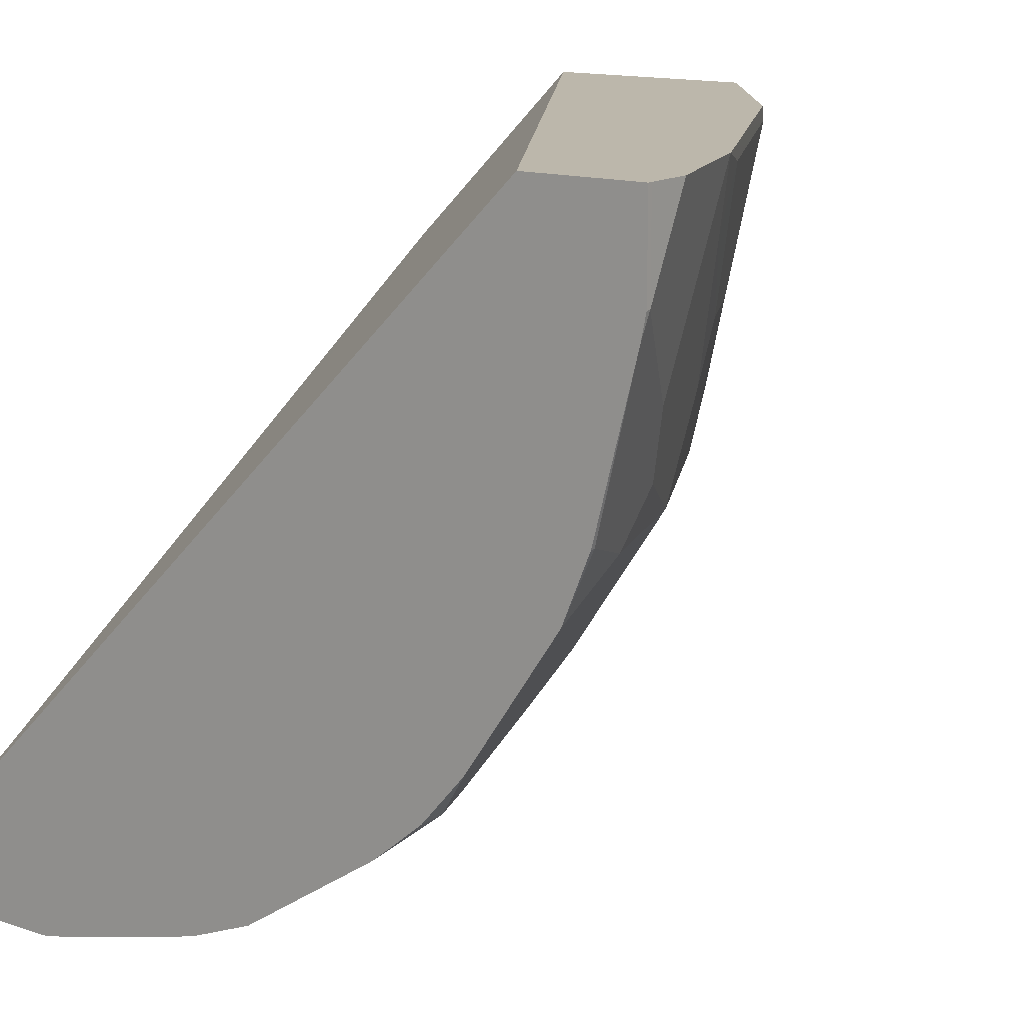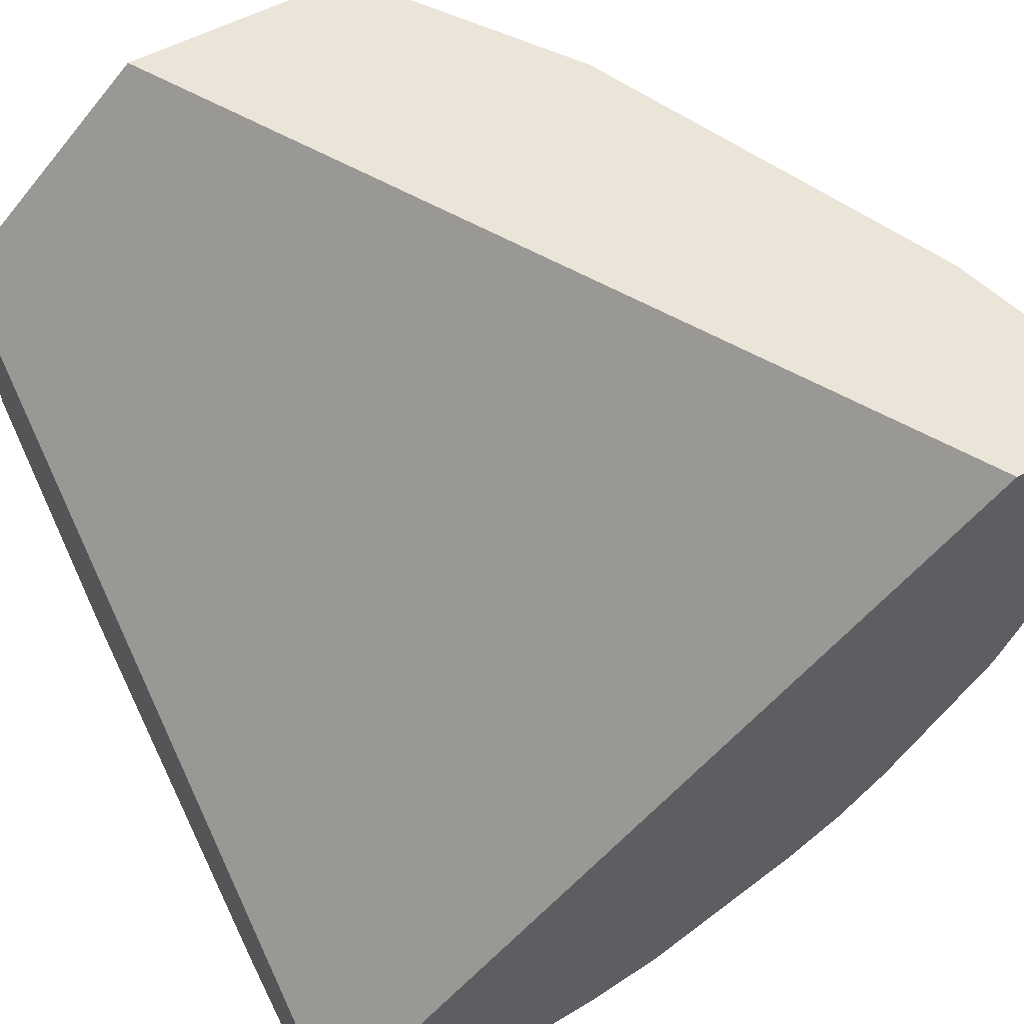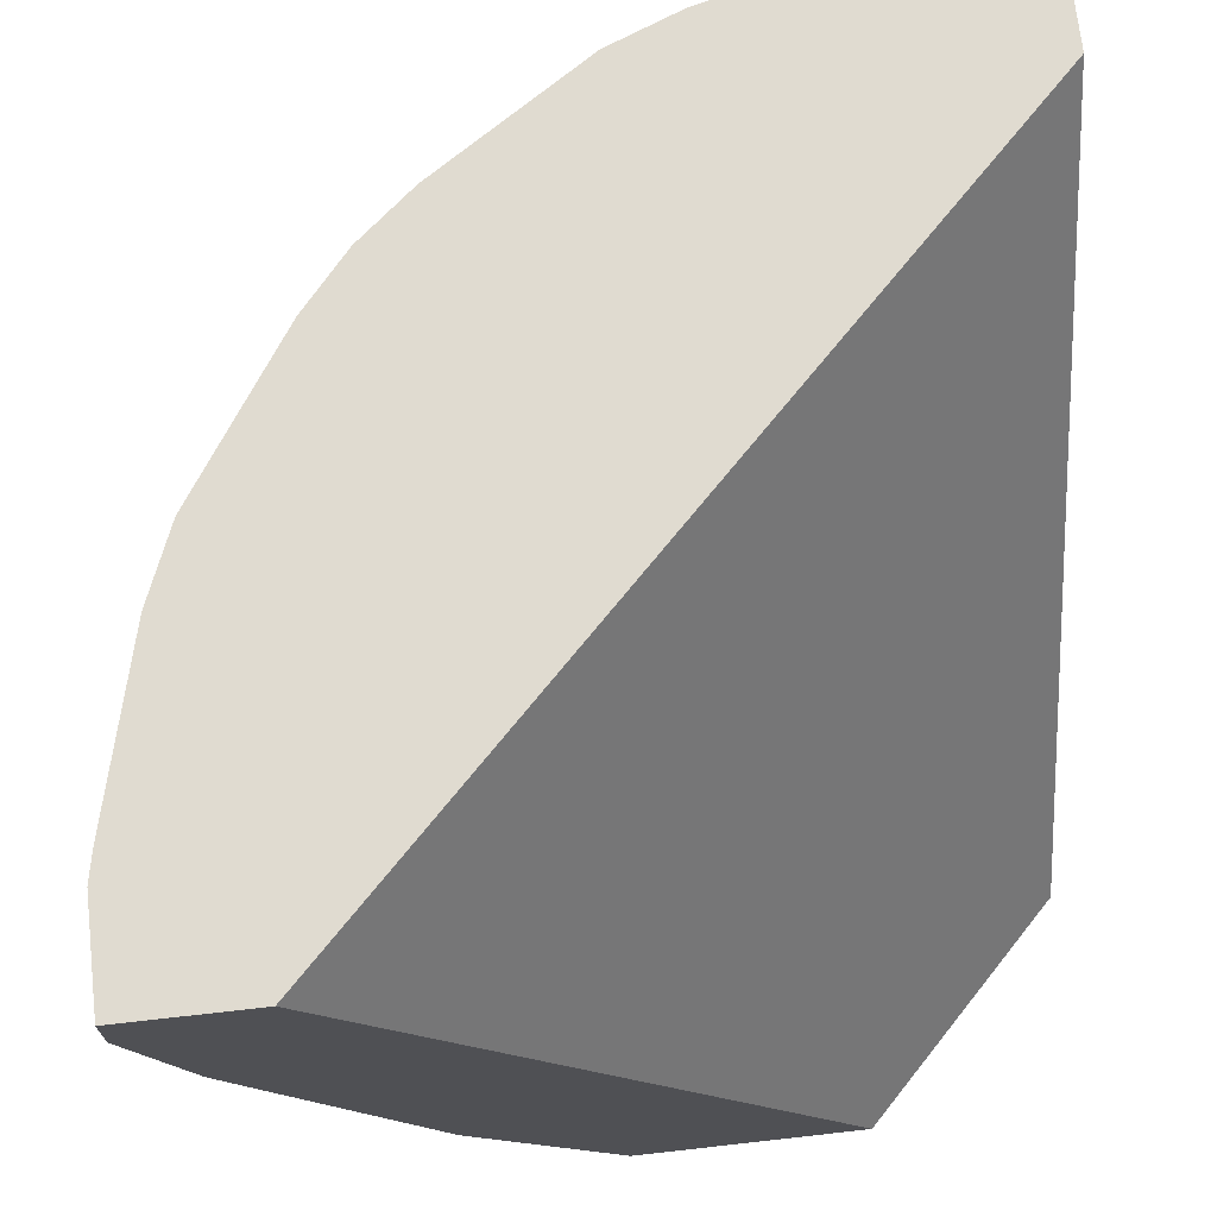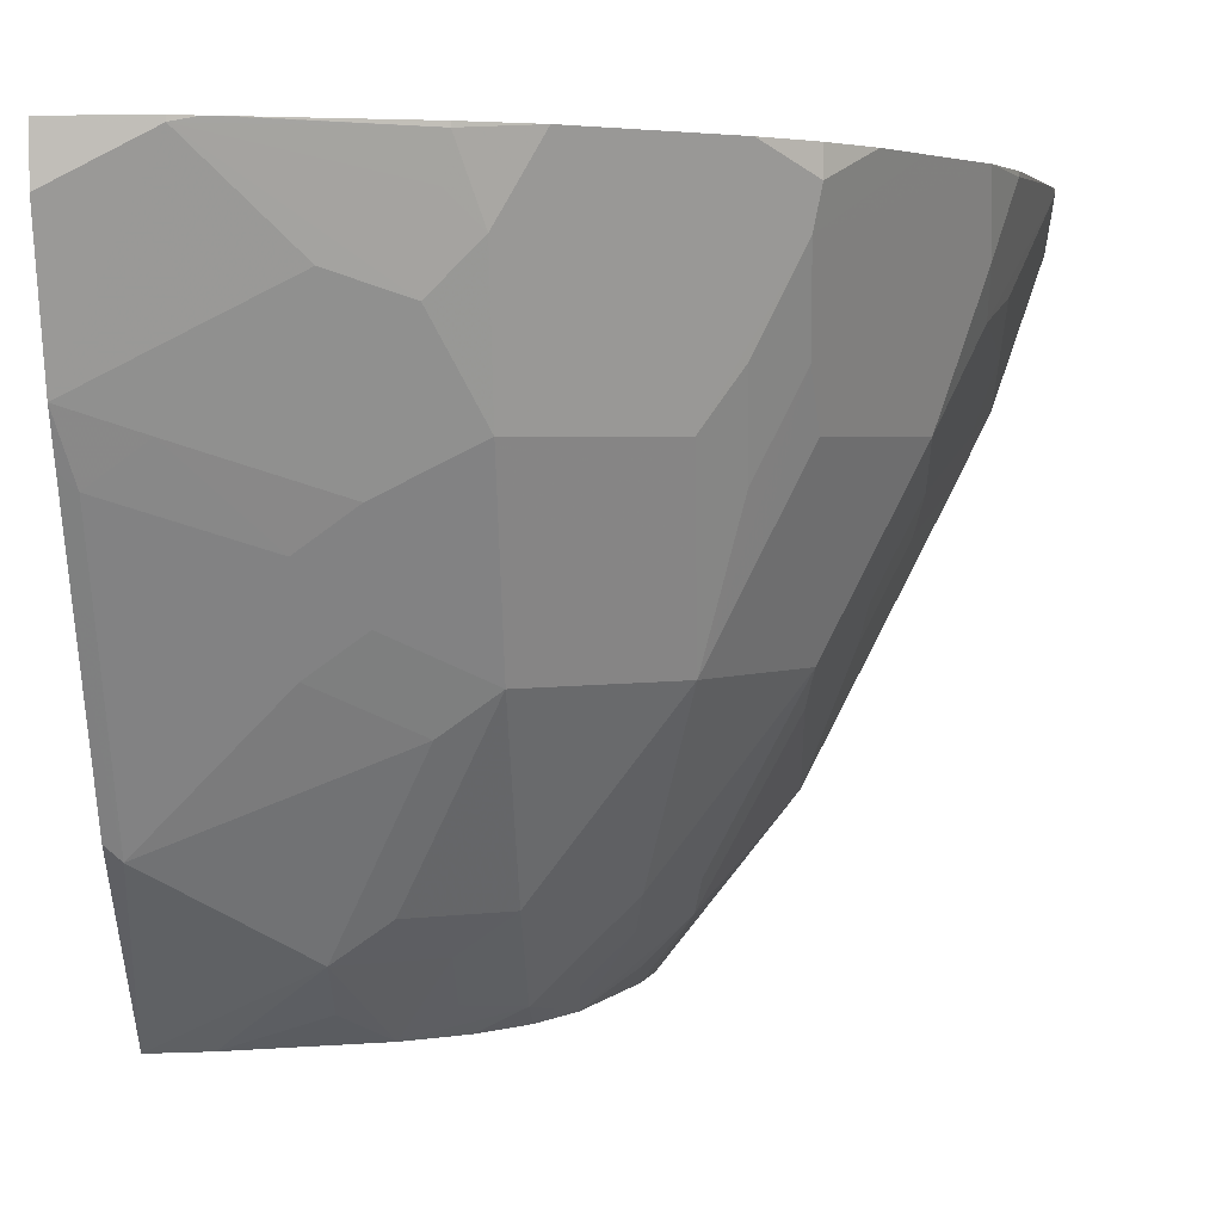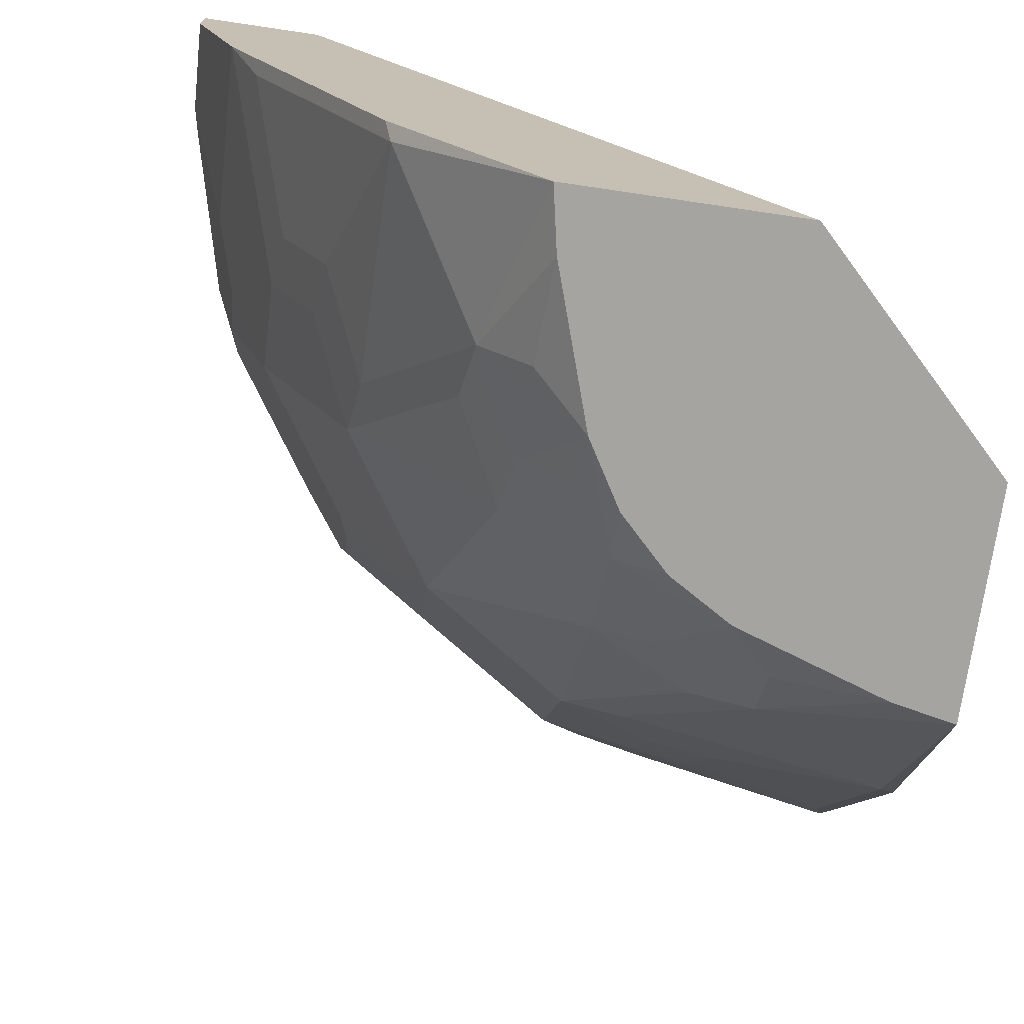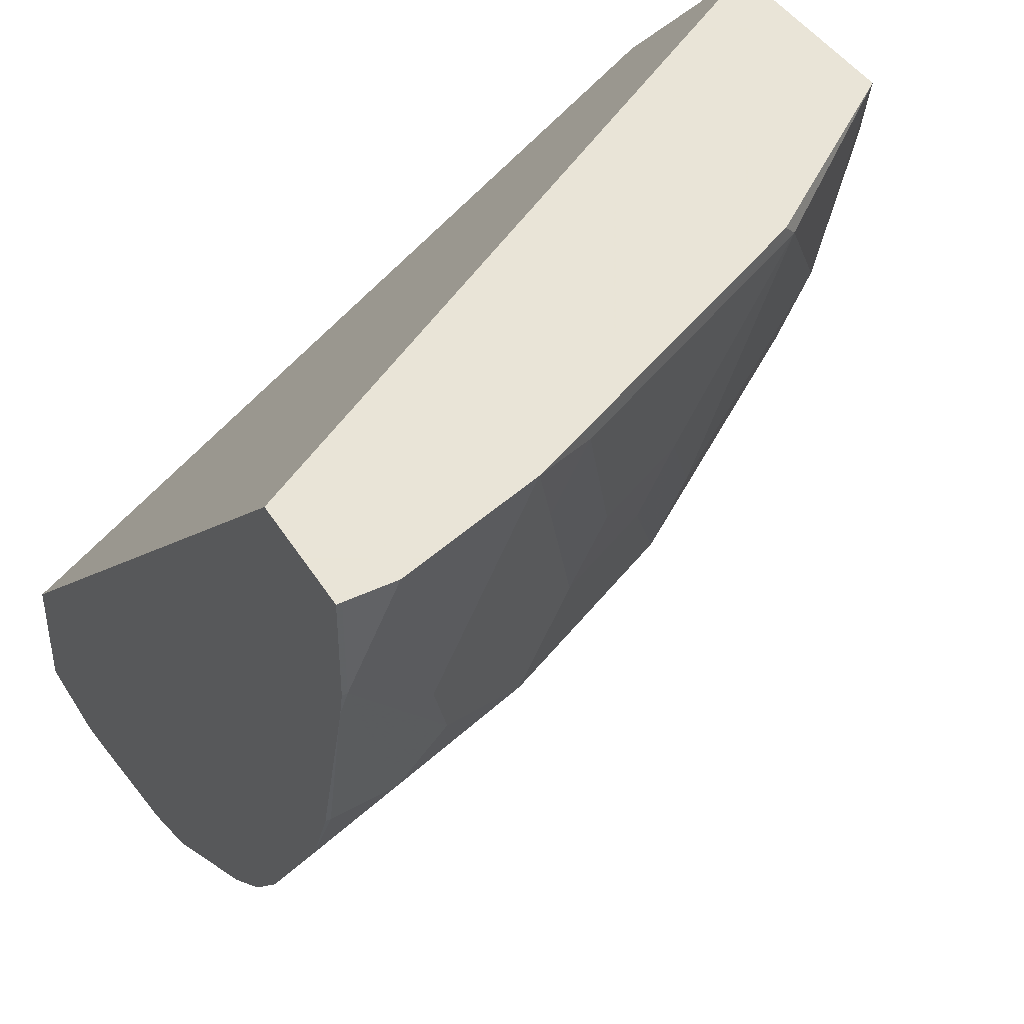
<metadata>
{"format":"obj","ext":"obj","renderer":"f3d","projection":"perspective","resolution":1024,"background":"white","views":[{"elev":14.5,"azim":-144.3,"up":"+Z"},{"elev":59.0,"azim":152.3,"up":"+Z"},{"elev":70.1,"azim":-6.4,"up":"+Y"},{"elev":3.2,"azim":-177.3,"up":"+Y"},{"elev":-73.3,"azim":-8.4,"up":"+Y"},{"elev":42.8,"azim":-119.5,"up":"+Z"}]}
</metadata>
<code>
v -0.04086 -0.4696 -0.3267
v -0.05121 -0.4675 -0.3246
v -0.04086 -0.4675 -0.3267
v -0.0003625 -0.4696 -0.3267
v -0.0003625 -0.4899 -0.3266
v -0.0003625 -0.5512 -0.3062
v -0.04086 -0.5309 -0.3062
v -0.08168 -0.5104 -0.3062
v -0.1123 -0.5207 -0.296
v -0.1327 -0.5002 -0.296
v -0.1191 -0.4866 -0.3028
v -0.1225 -0.4696 -0.3062
v -0.0592 -0.4675 -0.3226
v -0.0003625 -0.4675 -0.3267
v -0.0003625 -0.572 -0.2958
v -0.006814 -0.5785 -0.2926
v -0.03064 -0.5615 -0.296
v -0.1327 -0.5615 -0.2756
v -0.1497 -0.5376 -0.2722
v -0.1463 -0.4934 -0.2892
v -0.1497 -0.4764 -0.2926
v -0.1515 -0.4675 -0.2944
v -0.1225 -0.4675 -0.3062
v -0.0003625 -0.4675 -0.276
v -0.0003625 -0.6129 -0.2754
v -0.006814 -0.6193 -0.2722
v -0.06808 -0.5989 -0.2722
v -0.0919 -0.5819 -0.2756
v -0.1327 -0.6023 -0.2552
v -0.194 -0.5615 -0.2348
v -0.2314 -0.4968 -0.2314
v -0.1882 -0.4675 -0.2699
v -0.08175 -0.7758 -0.0003625
v -0.0004263 -0.7758 -0.08175
v -0.0003625 -0.7756 -0.08203
v -0.276 -0.4675 -0.0003625
v -0.006814 -0.701 -0.2314
v -0.0003625 -0.6537 -0.255
v -0.06808 -0.6397 -0.2518
v -0.0919 -0.6227 -0.2552
v -0.1327 -0.6431 -0.2348
v -0.194 -0.6023 -0.2144
v -0.2109 -0.5376 -0.2314
v -0.2314 -0.5376 -0.2109
v -0.2348 -0.5615 -0.194
v -0.2722 -0.5376 -0.1497
v -0.2892 -0.4934 -0.1463
v -0.2926 -0.4764 -0.1497
v -0.2944 -0.4675 -0.1515
v -0.2699 -0.4675 -0.1882
v -0.2348 -0.4798 -0.2348
v -0.2127 -0.4675 -0.2536
v -0.1734 -0.7758 -0.0003625
v -0.0003625 -0.7758 -0.08235
v -0.3267 -0.4675 -0.0003625
v -0.0003625 -0.673 -0.2453
v -0.0003625 -0.6945 -0.2346
v -0.0003625 -0.7758 -0.1734
v -0.06808 -0.7418 -0.1905
v -0.1089 -0.6601 -0.2314
v -0.0919 -0.7248 -0.194
v -0.1327 -0.7248 -0.1735
v -0.194 -0.6431 -0.194
v -0.2109 -0.5785 -0.2109
v -0.2144 -0.6023 -0.194
v -0.2756 -0.5615 -0.1327
v -0.296 -0.5002 -0.1327
v -0.3062 -0.4696 -0.1225
v -0.3062 -0.4675 -0.1225
v -0.2536 -0.4675 -0.2127
v -0.2348 -0.4675 -0.2348
v -0.2346 -0.6945 -0.0003625
v -0.2314 -0.701 -0.006814
v -0.1905 -0.7418 -0.06808
v -0.1684 -0.7758 -0.02556
v -0.3267 -0.4675 -0.04086
v -0.3267 -0.4696 -0.0003625
v -0.02556 -0.7758 -0.1684
v -0.06808 -0.7622 -0.1701
v -0.08679 -0.7758 -0.1481
v -0.1089 -0.7418 -0.1701
v -0.1327 -0.7452 -0.1531
v -0.1735 -0.7248 -0.1327
v -0.2348 -0.6431 -0.1327
v -0.1531 -0.7452 -0.1327
v -0.2552 -0.6023 -0.1327
v -0.2756 -0.5819 -0.0919
v -0.296 -0.5615 -0.03064
v -0.296 -0.5207 -0.1123
v -0.3267 -0.4696 -0.04086
v -0.3028 -0.4866 -0.1191
v -0.3246 -0.4675 -0.05121
v -0.3226 -0.4675 -0.0592
v -0.2453 -0.673 -0.0003625
v -0.255 -0.6537 -0.0003625
v -0.2754 -0.6129 -0.0003625
v -0.2722 -0.6193 -0.006814
v -0.2722 -0.5989 -0.06808
v -0.2518 -0.6397 -0.06808
v -0.2314 -0.6601 -0.1089
v -0.194 -0.7248 -0.0919
v -0.1701 -0.7418 -0.1089
v -0.1481 -0.7758 -0.08679
v -0.1701 -0.7622 -0.06808
v -0.3266 -0.4899 -0.0003625
v -0.1123 -0.7758 -0.1327
v -0.1327 -0.7656 -0.1327
v -0.1089 -0.7622 -0.1497
v -0.2552 -0.6227 -0.0919
v -0.1497 -0.7622 -0.1089
v -0.2926 -0.5785 -0.006814
v -0.3062 -0.5512 -0.0003625
v -0.3062 -0.5309 -0.04086
v -0.3062 -0.5104 -0.08168
v -0.2958 -0.572 -0.0003625
v -0.1327 -0.7758 -0.1123
f 53 73 74
f 53 74 75
f 53 72 73
f 55 90 77
f 58 78 59
f 59 78 79
f 59 79 80
f 59 80 81
f 59 81 61
f 59 61 60
f 61 81 62
f 55 76 90
f 63 85 83
f 62 82 63
f 63 83 84
f 63 84 86
f 63 86 65
f 63 82 85
f 66 87 88
f 66 88 89
f 66 89 67
f 66 86 87
f 67 89 90
f 51 71 52
f 67 90 91
f 62 81 82
f 51 70 71
f 41 62 63
f 49 68 69
f 67 91 68
f 34 54 35
f 37 38 56
f 37 56 57
f 37 57 58
f 37 58 59
f 37 59 60
f 37 60 39
f 39 60 41
f 39 41 40
f 41 60 61
f 41 61 62
f 42 63 43
f 43 63 64
f 44 64 63
f 44 63 65
f 44 65 45
f 45 66 46
f 45 65 86
f 45 86 66
f 46 66 67
f 46 67 47
f 47 67 48
f 48 67 49
f 49 67 68
f 50 70 51
f 68 90 92
f 84 87 86
f 68 93 69
f 84 109 87
f 33 72 53
f 84 101 100
f 85 107 110
f 85 110 102
f 87 109 99
f 87 99 98
f 87 98 88
f 88 111 112
f 88 112 113
f 88 113 89
f 88 98 111
f 89 113 114
f 89 114 90
f 90 114 113
f 90 113 112
f 90 112 105
f 96 115 97
f 97 115 111
f 97 111 98
f 102 110 103
f 103 110 107
f 103 107 116
f 106 116 107
f 111 115 112
f 84 99 109
f 68 92 93
f 84 100 99
f 83 101 84
f 68 91 90
f 72 94 73
f 73 94 95
f 73 95 96
f 73 96 97
f 73 97 98
f 73 98 99
f 73 99 100
f 73 100 74
f 74 101 102
f 74 102 103
f 74 103 104
f 74 104 75
f 74 100 101
f 75 104 103
f 76 92 90
f 77 90 105
f 78 80 79
f 80 106 107
f 80 107 108
f 80 108 81
f 81 108 82
f 82 107 85
f 82 108 107
f 83 102 101
f 83 85 102
f 33 94 72
f 31 51 32
f 33 96 95
f 2 12 13
f 4 14 24
f 4 24 35
f 4 35 54
f 4 54 58
f 4 58 57
f 4 57 56
f 4 56 38
f 4 38 25
f 4 25 15
f 4 15 6
f 4 6 5
f 33 95 94
f 6 16 17
f 6 17 7
f 7 17 9
f 7 9 8
f 9 17 18
f 9 18 10
f 10 18 19
f 10 19 20
f 10 20 21
f 10 21 22
f 10 22 12
f 10 12 11
f 2 14 3
f 12 22 23
f 2 24 14
f 2 55 36
f 1 2 3
f 1 3 14
f 1 14 4
f 1 4 5
f 1 5 6
f 1 6 7
f 1 7 8
f 1 8 9
f 1 9 10
f 1 10 11
f 1 11 12
f 1 12 2
f 2 13 23
f 2 23 22
f 2 22 32
f 2 32 52
f 2 52 71
f 2 71 70
f 2 70 50
f 2 50 49
f 2 49 69
f 2 69 93
f 2 93 92
f 2 92 76
f 2 76 55
f 2 36 24
f 12 23 13
f 6 15 16
f 15 26 16
f 31 64 44
f 31 44 45
f 31 45 46
f 31 46 47
f 31 47 48
f 31 48 49
f 31 49 50
f 31 50 51
f 32 51 52
f 33 53 75
f 33 75 103
f 31 43 64
f 15 25 26
f 33 106 80
f 33 80 78
f 33 78 58
f 33 58 54
f 33 54 34
f 33 36 55
f 33 55 77
f 33 77 105
f 33 105 112
f 33 112 115
f 33 115 96
f 33 116 106
f 30 43 31
f 33 103 116
f 29 63 42
f 30 42 43
f 16 26 27
f 16 27 17
f 17 27 28
f 17 28 18
f 18 28 29
f 18 29 42
f 18 30 19
f 19 30 31
f 19 31 20
f 20 31 21
f 21 31 22
f 22 31 32
f 18 42 30
f 24 34 35
f 29 41 63
f 24 33 34
f 28 41 29
f 28 40 41
f 27 40 28
f 27 37 39
f 27 39 40
f 25 38 37
f 25 37 26
f 24 36 33
f 26 37 27

</code>
